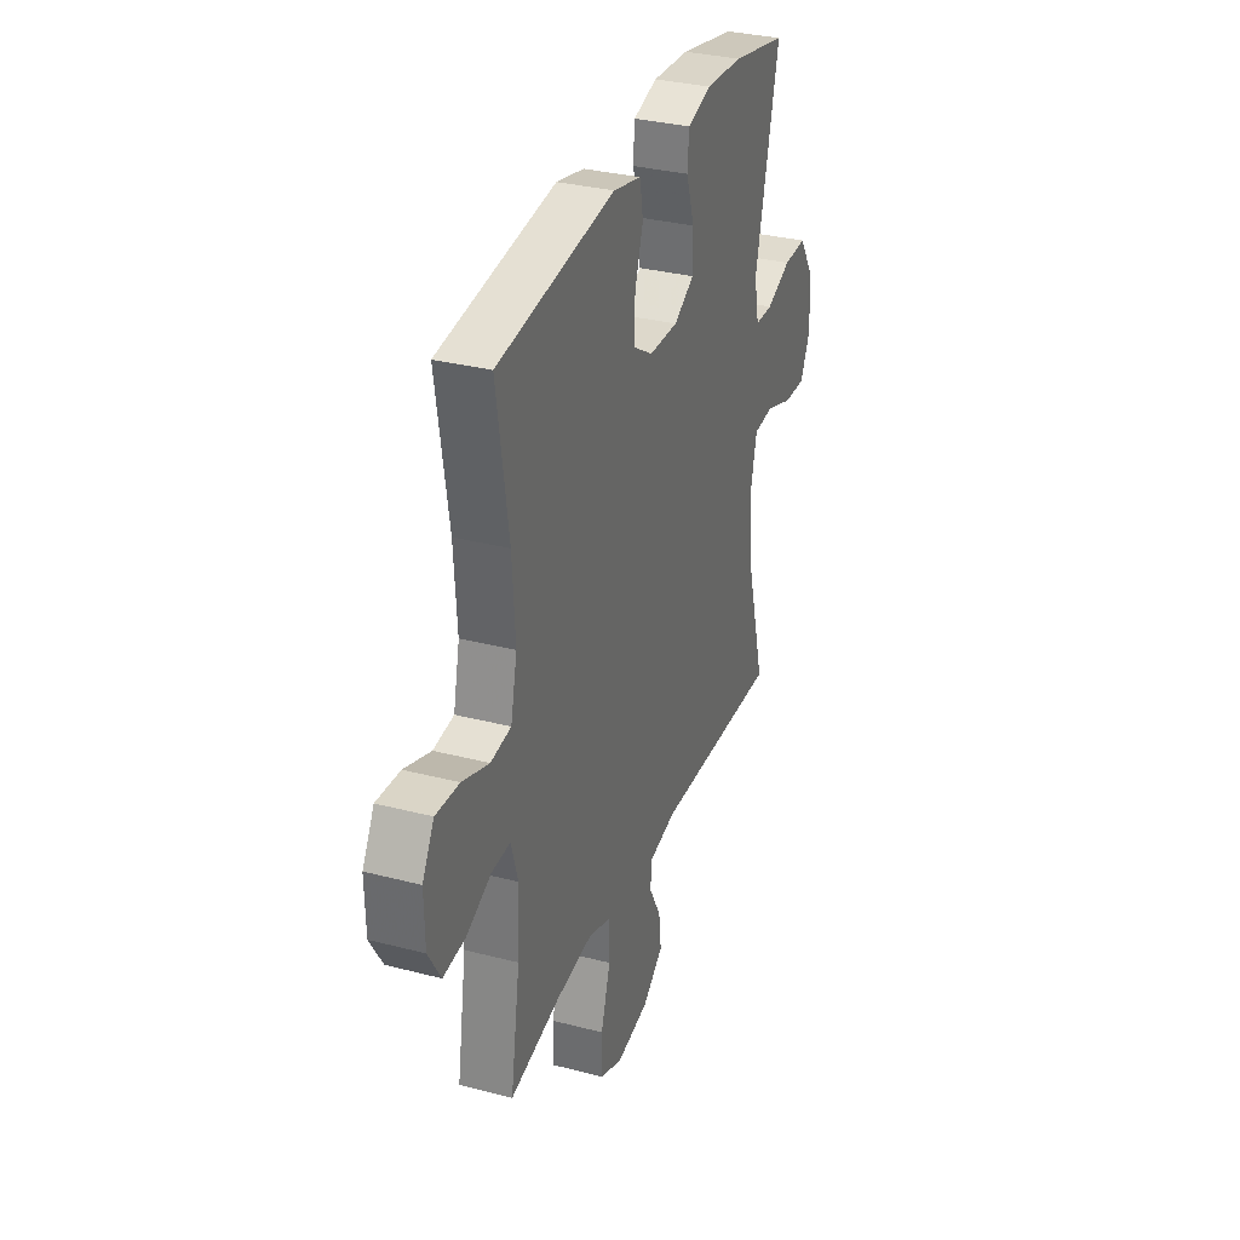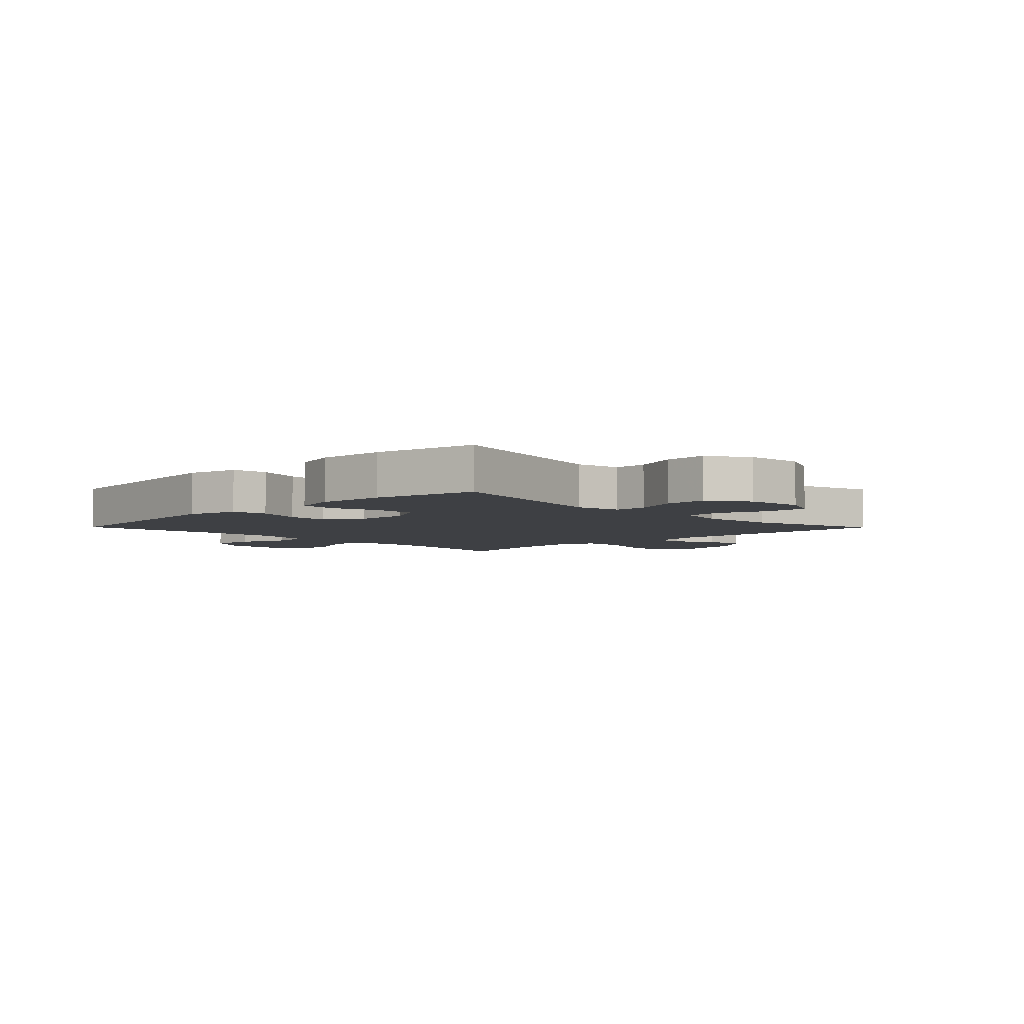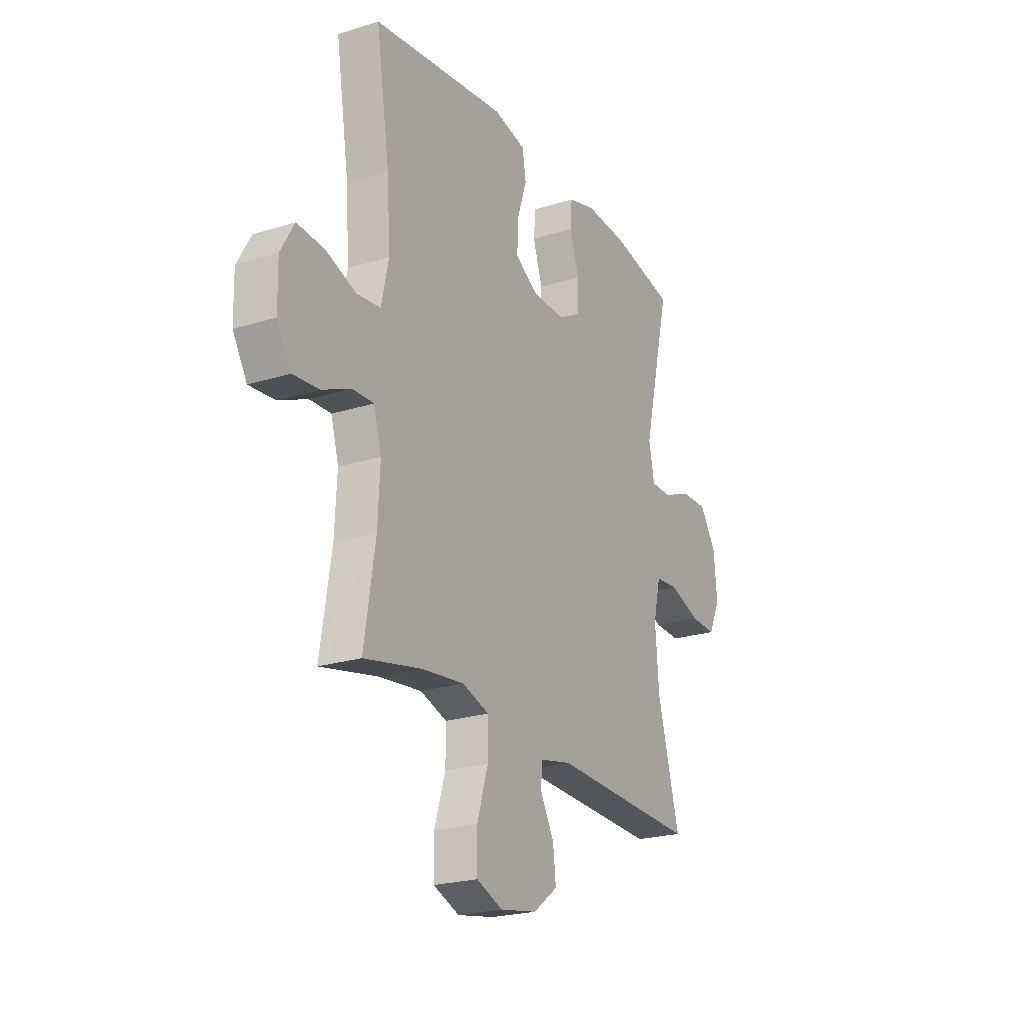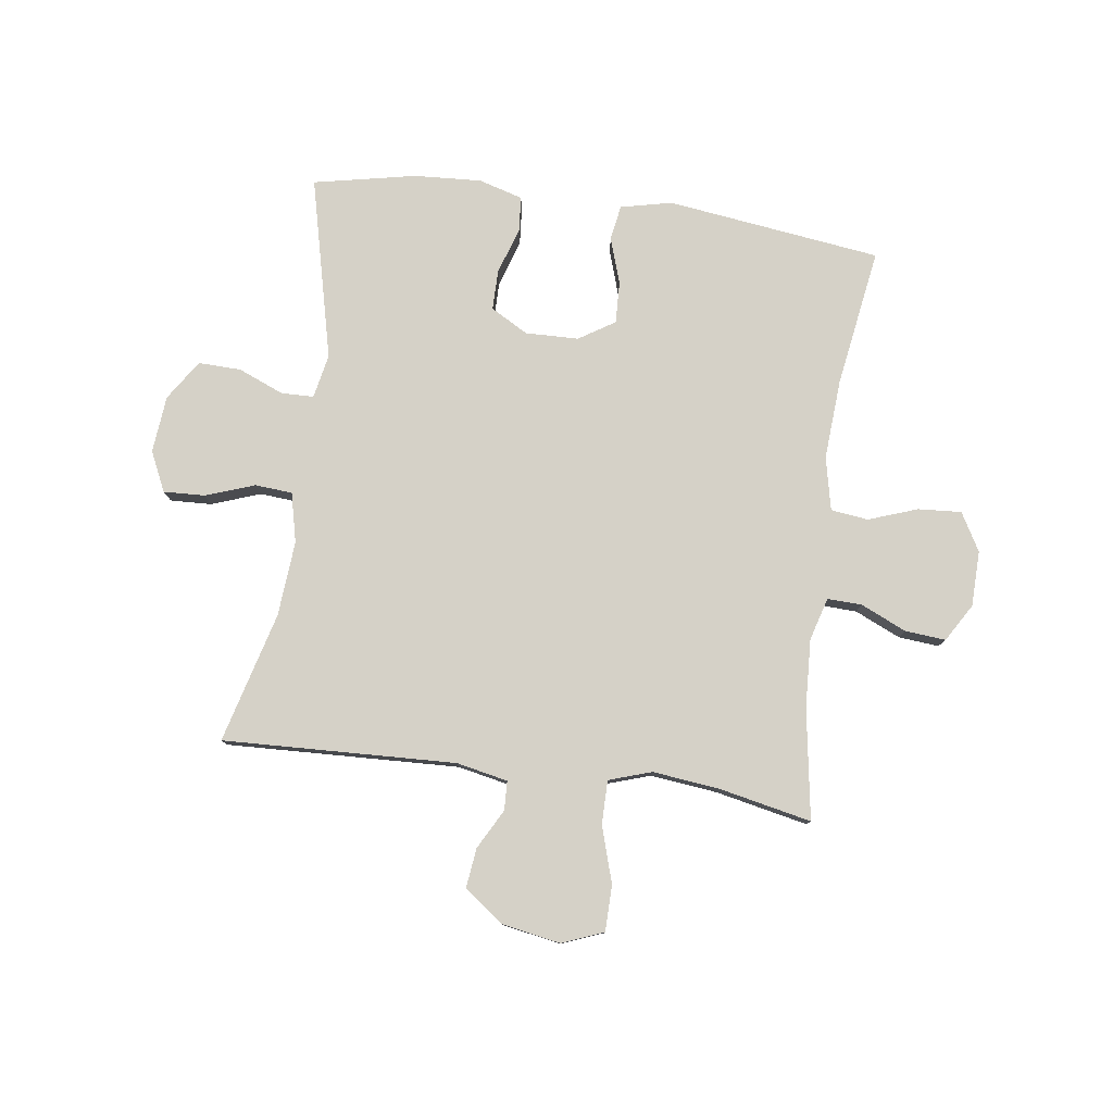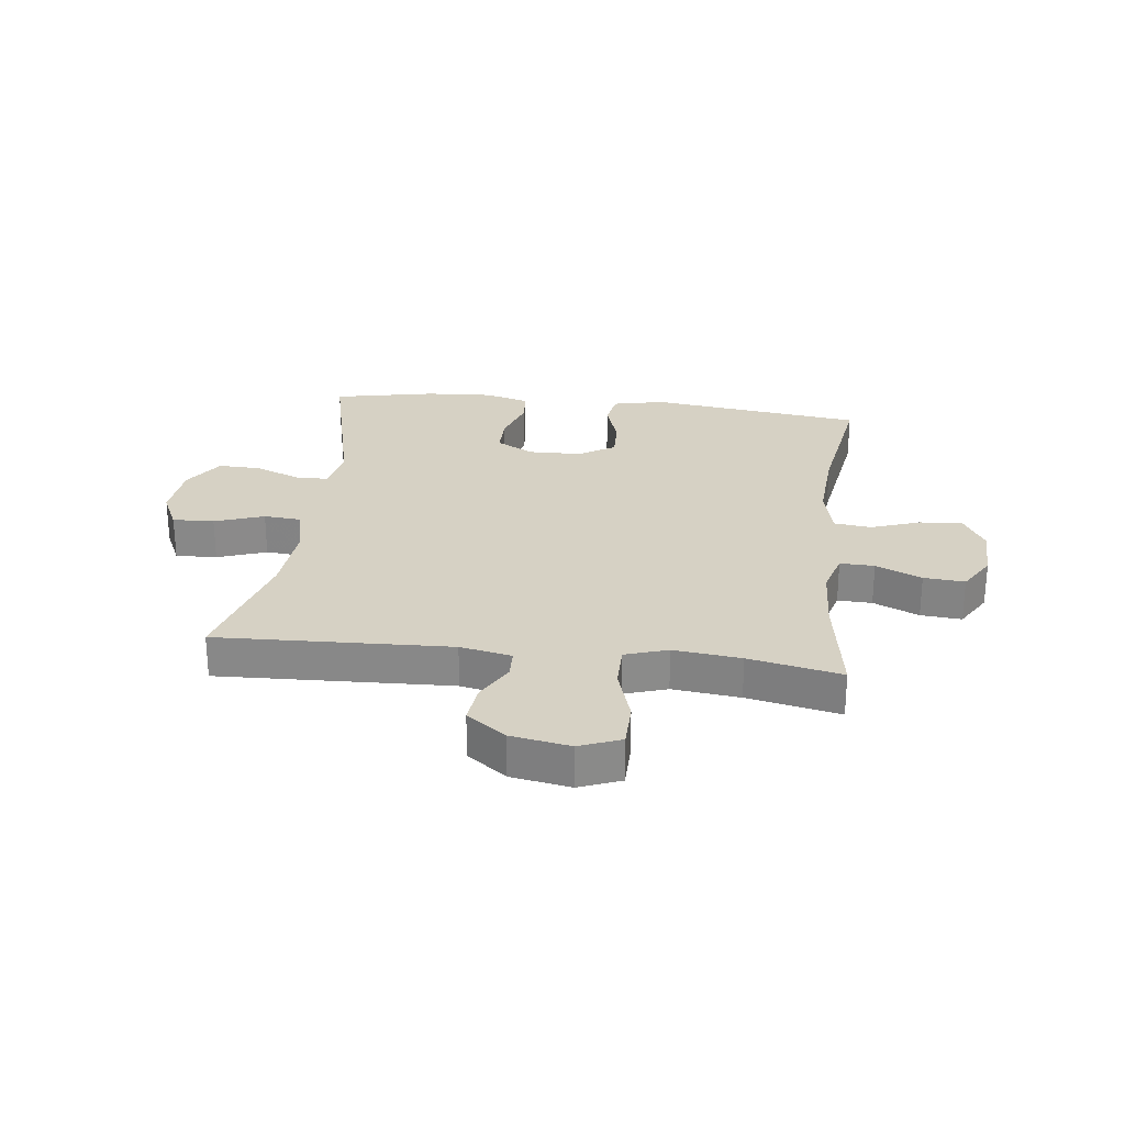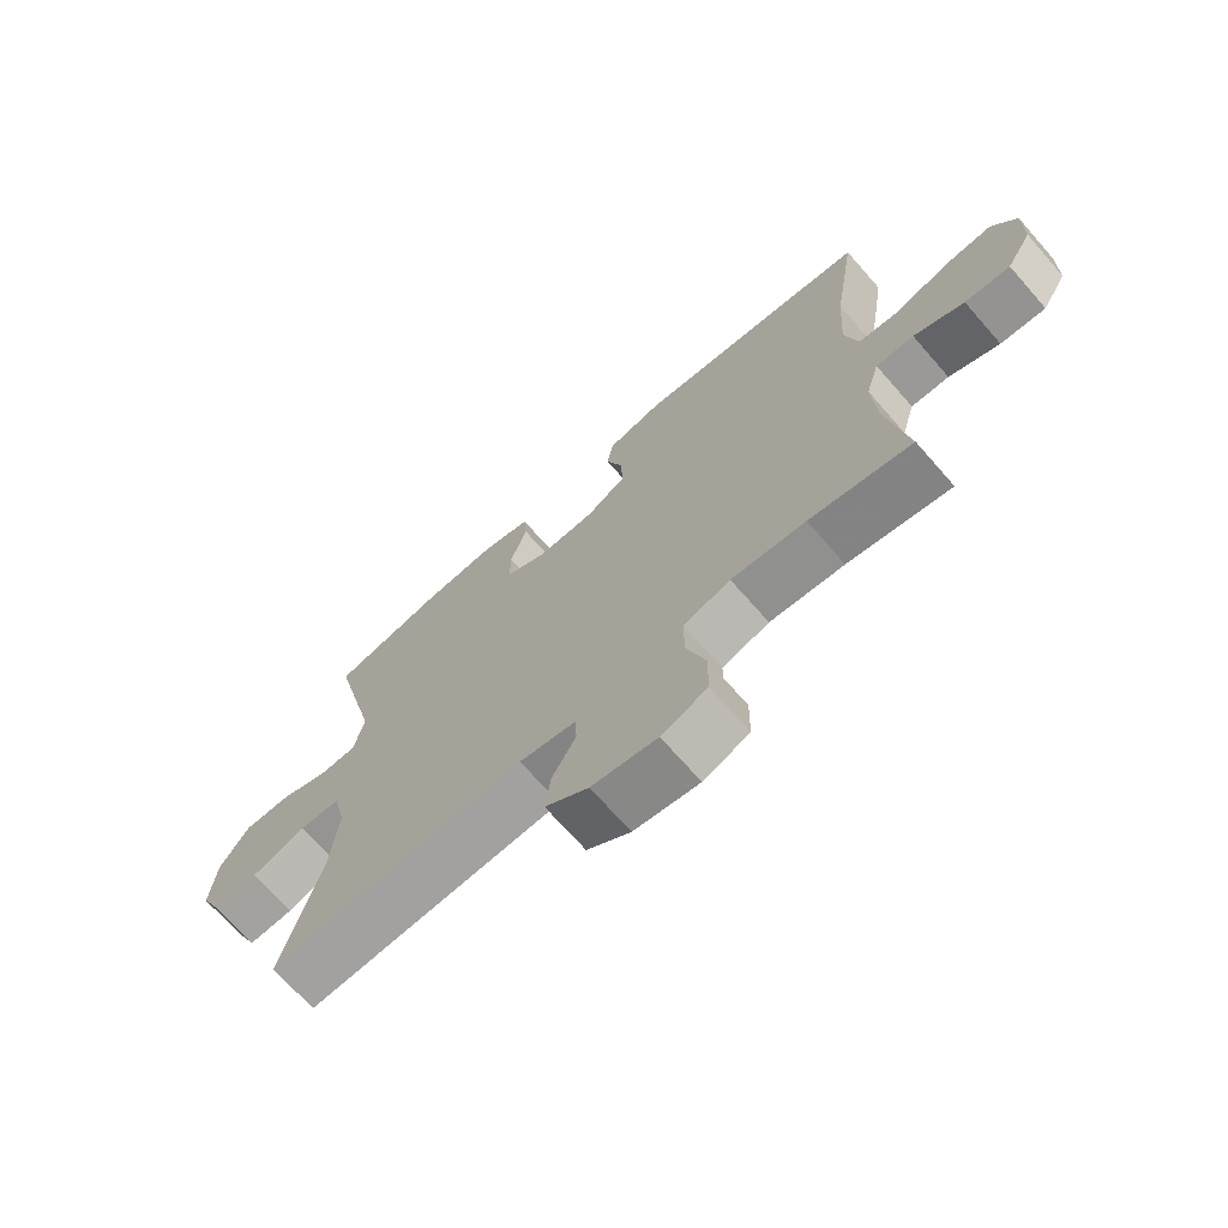
<metadata>
{"format":"obj","ext":"obj","renderer":"f3d","projection":"perspective","resolution":1024,"background":"white","views":[{"elev":32.4,"azim":-70.1,"up":"+Z"},{"elev":-4.7,"azim":44.6,"up":"+Y"},{"elev":-22.8,"azim":-61.7,"up":"+Z"},{"elev":79.1,"azim":-172.2,"up":"+Y"},{"elev":26.6,"azim":-173.1,"up":"+Y"},{"elev":-70.6,"azim":-138.7,"up":"+Z"}]}
</metadata>
<code>
v 0.5 0.07 -0.5
v 0.101 0.07 -0.484
v 0.013 0.07 -0.502
v 0.011 0.07 -0.552
v 0.048 0.07 -0.62
v 0.056 0.07 -0.688
v -0.011 0.07 -0.738
v -0.112 0.07 -0.756
v -0.183 0.07 -0.728
v -0.184 0.07 -0.649
v -0.154 0.07 -0.553
v -0.154 0.07 -0.478
v -0.227 0.07 -0.454
v -0.342 0.07 -0.467
v -0.5 0.07 -0.5
v -0.47 0.07 -0.311
v -0.464 0.07 -0.194
v -0.485 0.07 -0.121
v -0.544 0.07 -0.123
v -0.622 0.07 -0.158
v -0.692 0.07 -0.164
v -0.731 0.07 -0.099
v -0.733 0.07 -0.004
v -0.696 0.07 0.061
v -0.622 0.07 0.056
v -0.538 0.07 0.026
v -0.474 0.07 0.034
v -0.454 0.07 0.125
v -0.463 0.07 0.263
v -0.5 0.07 0.5
v -0.132 0.07 0.548
v -0.044 0.07 0.528
v -0.034 0.07 0.468
v -0.06 0.07 0.389
v -0.063 0.07 0.317
v -0.001 0.07 0.278
v 0.09 0.07 0.276
v 0.154 0.07 0.312
v 0.154 0.07 0.381
v 0.128 0.07 0.461
v 0.133 0.07 0.521
v 0.209 0.07 0.543
v 0.325 0.07 0.536
v 0.5 0.07 0.5
v 0.425 0.07 0.188
v 0.44 0.07 0.112
v 0.496 0.07 0.111
v 0.574 0.07 0.143
v 0.647 0.07 0.145
v 0.692 0.07 0.076
v 0.701 0.07 -0.022
v 0.669 0.07 -0.09
v 0.598 0.07 -0.087
v 0.514 0.07 -0.057
v 0.45 0.07 -0.062
v 0.43 0.07 -0.147
v 0.44 0.07 -0.276
v 0.5 0 -0.5
v 0.101 0 -0.484
v 0.013 0 -0.502
v 0.011 0 -0.552
v 0.048 0 -0.62
v 0.056 0 -0.688
v -0.011 0 -0.738
v -0.112 0 -0.756
v -0.183 0 -0.728
v -0.184 0 -0.649
v -0.154 0 -0.553
v -0.154 0 -0.478
v -0.227 0 -0.454
v -0.342 0 -0.467
v -0.5 0 -0.5
v -0.47 0 -0.311
v -0.464 0 -0.194
v -0.485 0 -0.121
v -0.544 0 -0.123
v -0.622 0 -0.158
v -0.692 0 -0.164
v -0.731 0 -0.099
v -0.733 0 -0.004
v -0.696 0 0.061
v -0.622 0 0.056
v -0.538 0 0.026
v -0.474 0 0.034
v -0.454 0 0.125
v -0.463 0 0.263
v -0.5 0 0.5
v -0.132 0 0.548
v -0.044 0 0.528
v -0.034 0 0.468
v -0.06 0 0.389
v -0.063 0 0.317
v -0.001 0 0.278
v 0.09 0 0.276
v 0.154 0 0.312
v 0.154 0 0.381
v 0.128 0 0.461
v 0.133 0 0.521
v 0.209 0 0.543
v 0.325 0 0.536
v 0.5 0 0.5
v 0.425 0 0.188
v 0.44 0 0.112
v 0.496 0 0.111
v 0.574 0 0.143
v 0.647 0 0.145
v 0.692 0 0.076
v 0.701 0 -0.022
v 0.669 0 -0.09
v 0.598 0 -0.087
v 0.514 0 -0.057
v 0.45 0 -0.062
v 0.43 0 -0.147
v 0.44 0 -0.276
f 51 52 53 54
f 51 54 55
f 50 51 55
f 47 48 49 50
f 46 47 50 55
f 45 46 55 56
f 43 44 45
f 42 43 45 56
f 39 40 41 42
f 38 39 42 56
f 31 32 33 34
f 29 30 31 34
f 28 29 34 35
f 27 28 35 36
f 23 24 25 26
f 23 26 27
f 22 23 27
f 19 20 21 22
f 18 19 22 27
f 17 18 27 36
f 14 15 16
f 13 14 16 17
f 12 13 17 36
f 8 9 10 11
f 4 5 6 7
f 3 4 7 8
f 57 1 2
f 57 2 3
f 37 38 56 57
f 37 57 3
f 11 12 36 37
f 3 8 11 37
f 111 110 109 108
f 112 111 108
f 112 108 107
f 107 106 105 104
f 112 107 104 103
f 113 112 103 102
f 102 101 100
f 113 102 100 99
f 99 98 97 96
f 113 99 96 95
f 91 90 89 88
f 91 88 87 86
f 92 91 86 85
f 93 92 85 84
f 83 82 81 80
f 84 83 80
f 84 80 79
f 79 78 77 76
f 84 79 76 75
f 93 84 75 74
f 73 72 71
f 74 73 71 70
f 93 74 70 69
f 68 67 66 65
f 64 63 62 61
f 65 64 61 60
f 59 58 114
f 60 59 114
f 114 113 95 94
f 60 114 94
f 94 93 69 68
f 94 68 65 60
f 1 58 59 2
f 2 59 60 3
f 3 60 61 4
f 4 61 62 5
f 5 62 63 6
f 6 63 64 7
f 7 64 65 8
f 8 65 66 9
f 9 66 67 10
f 10 67 68 11
f 11 68 69 12
f 12 69 70 13
f 13 70 71 14
f 14 71 72 15
f 15 72 73 16
f 16 73 74 17
f 17 74 75 18
f 18 75 76 19
f 19 76 77 20
f 20 77 78 21
f 21 78 79 22
f 22 79 80 23
f 23 80 81 24
f 24 81 82 25
f 25 82 83 26
f 26 83 84 27
f 27 84 85 28
f 28 85 86 29
f 29 86 87 30
f 30 87 88 31
f 31 88 89 32
f 32 89 90 33
f 33 90 91 34
f 34 91 92 35
f 35 92 93 36
f 36 93 94 37
f 37 94 95 38
f 38 95 96 39
f 39 96 97 40
f 40 97 98 41
f 41 98 99 42
f 42 99 100 43
f 43 100 101 44
f 44 101 102 45
f 45 102 103 46
f 46 103 104 47
f 47 104 105 48
f 48 105 106 49
f 49 106 107 50
f 50 107 108 51
f 51 108 109 52
f 52 109 110 53
f 53 110 111 54
f 54 111 112 55
f 55 112 113 56
f 56 113 114 57
f 57 114 58 1

</code>
